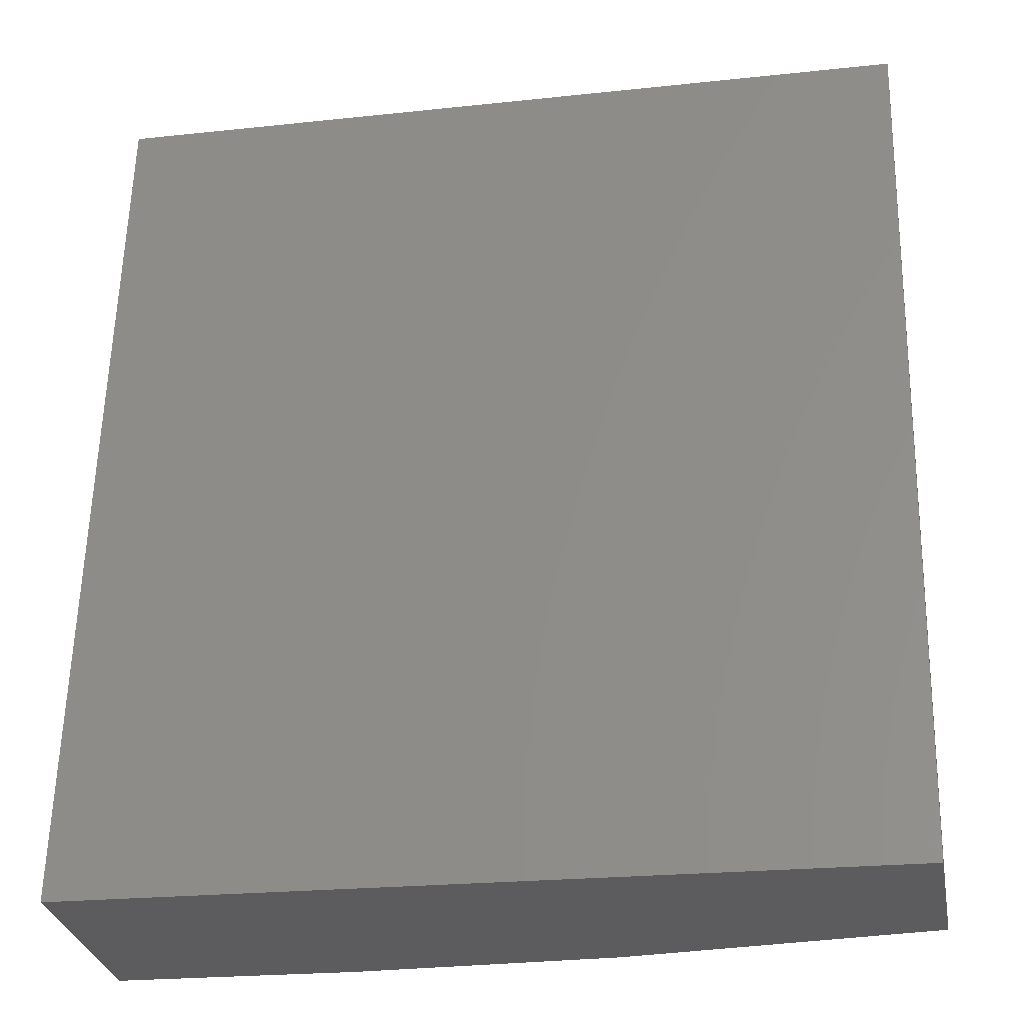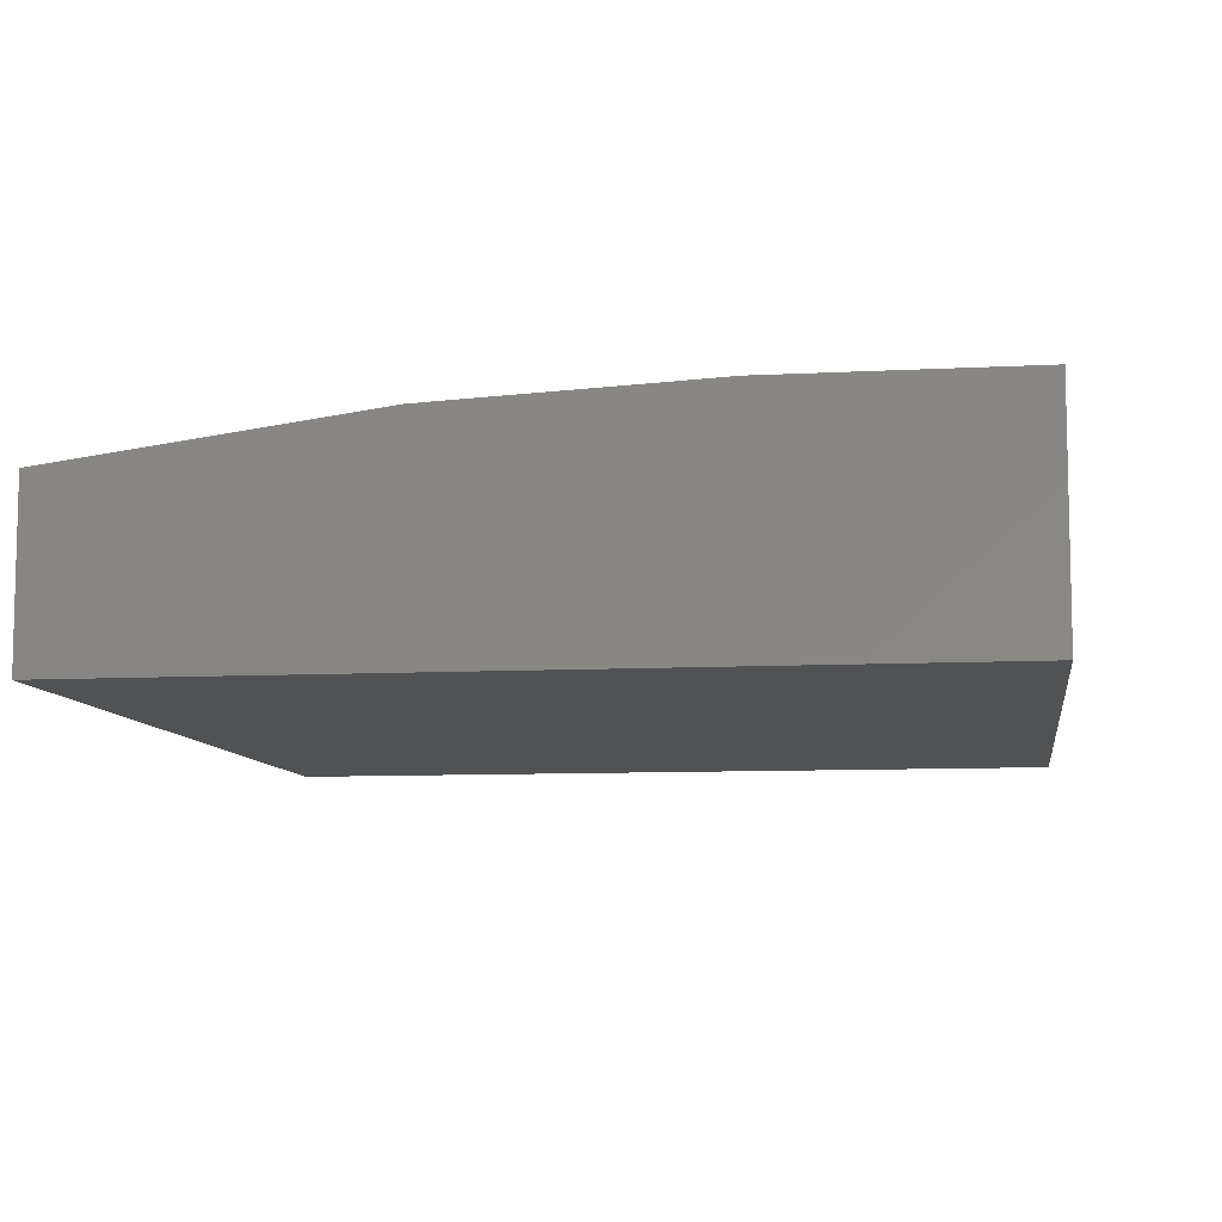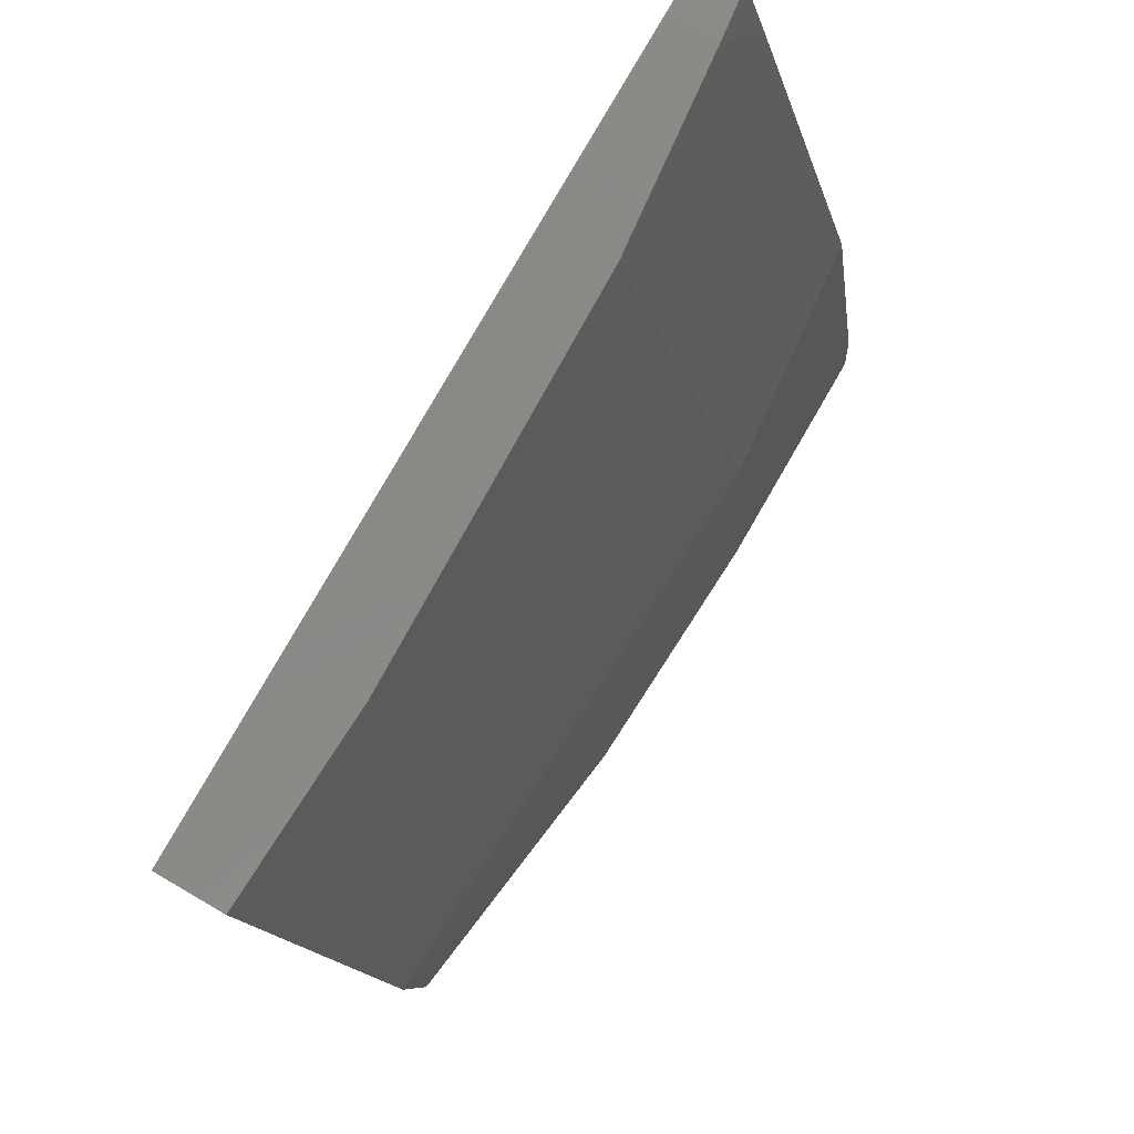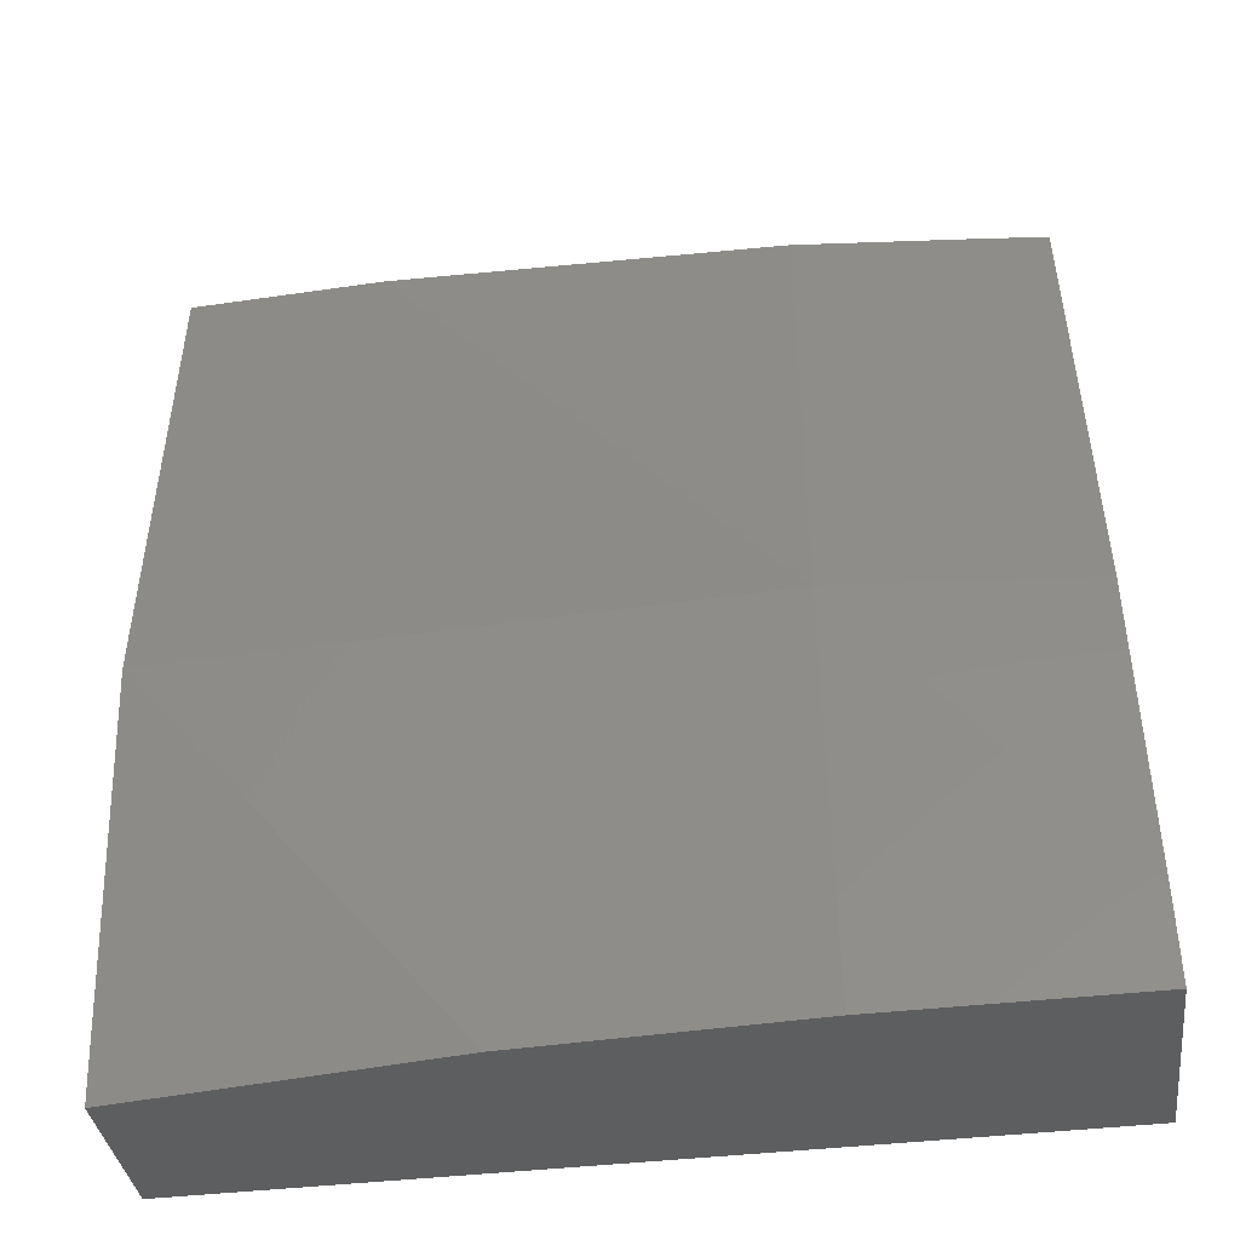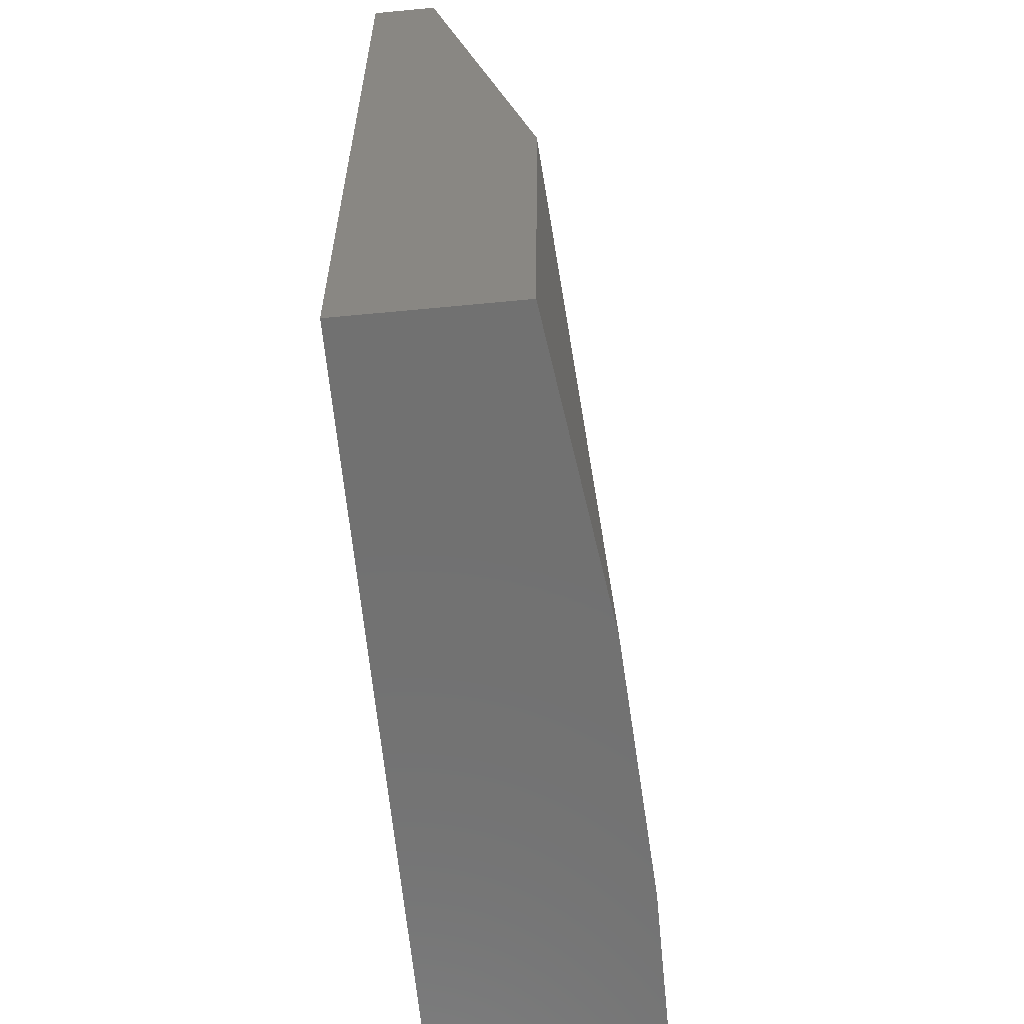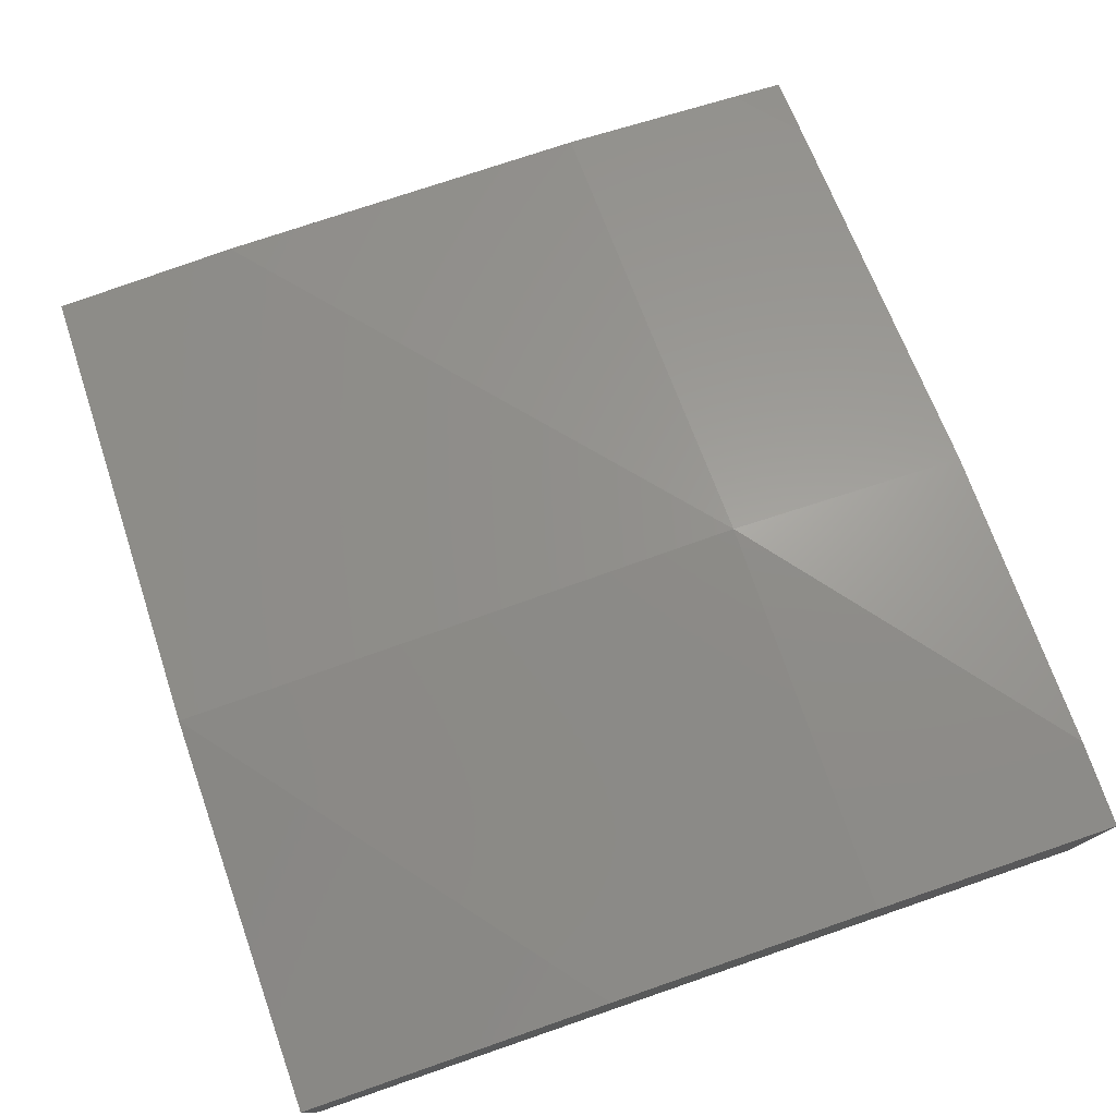
<metadata>
{"format":"stl","ext":"stl","renderer":"f3d","projection":"perspective","resolution":1024,"background":"white","views":[{"elev":-29.9,"azim":-169.5,"up":"+Y"},{"elev":-8.6,"azim":9.7,"up":"+Z"},{"elev":79.7,"azim":-59.9,"up":"+Y"},{"elev":-34.9,"azim":7.0,"up":"+Y"},{"elev":-64.3,"azim":-84.5,"up":"+Y"},{"elev":77.0,"azim":-17.5,"up":"+Z"}]}
</metadata>
<code>
# stl→obj: 31 verts, 58 faces
v 1.363 -46.16 3.452
v -31.86 -5.903 -0.3182
v -30.85 -46.95 -0.8569
v 28.96 -45.49 4.836
v 52.45 25.71 -7.987
v 26.7 46.63 -11.39
v 27.95 -4.44 2.682
v 54.18 -44.87 4.836
v 53.96 -35.96 4.368
v 52.09 40.25 -11.99
v 46.43 47.11 -13.37
v 53.17 -3.823 0.1518
v 51.92 47.24 -14.01
v 53.6 -21.13 2.423
v -13.38 45.65 -10.72
v -33.11 45.16 -11.71
v 53.6 -21.13 -18.44
v 53.96 -35.96 -18.44
v 52.09 40.25 -18.44
v 51.92 47.24 -18.44
v 53.17 -3.823 -18.44
v 54.18 -44.87 -18.44
v 28.96 -45.49 -18.44
v -31.86 -5.903 -18.44
v -30.85 -46.95 -18.44
v -33.11 45.16 -18.44
v -13.38 45.65 -18.44
v 1.363 -46.16 -18.44
v 26.7 46.63 -18.44
v 46.43 47.11 -18.44
v 52.45 25.71 -18.44
f 1 2 3
f 4 2 1
f 5 6 7
f 4 7 2
f 8 9 4
f 10 11 6
f 12 5 7
f 10 13 11
f 5 10 6
f 9 7 4
f 9 14 7
f 14 12 7
f 7 15 16
f 7 16 2
f 7 6 15
f 9 17 18
f 17 9 14
f 13 19 10
f 19 13 20
f 14 21 17
f 21 14 12
f 4 22 23
f 22 4 8
f 24 3 25
f 3 24 2
f 15 26 27
f 26 15 16
f 9 22 8
f 22 9 18
f 1 23 28
f 23 1 4
f 3 28 25
f 28 3 1
f 11 29 30
f 29 11 6
f 6 27 29
f 27 6 15
f 27 24 26
f 24 27 25
f 25 27 28
f 28 27 29
f 28 29 23
f 23 29 30
f 23 30 22
f 22 30 20
f 22 20 19
f 22 19 31
f 22 31 21
f 22 21 17
f 22 17 18
f 26 2 24
f 2 26 16
f 10 31 5
f 31 10 19
f 13 30 20
f 30 13 11
f 12 31 21
f 31 12 5

</code>
